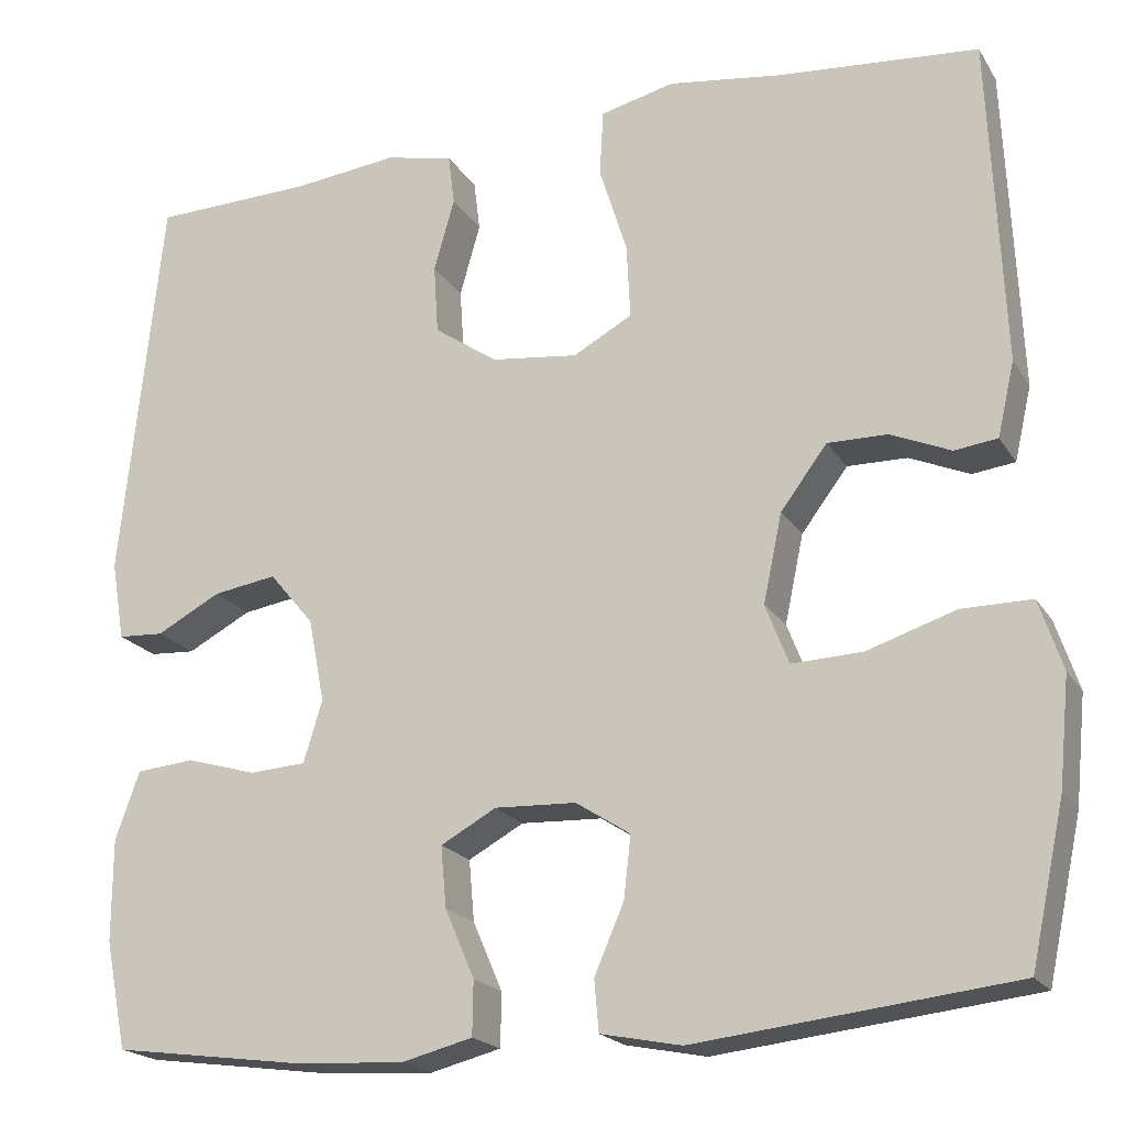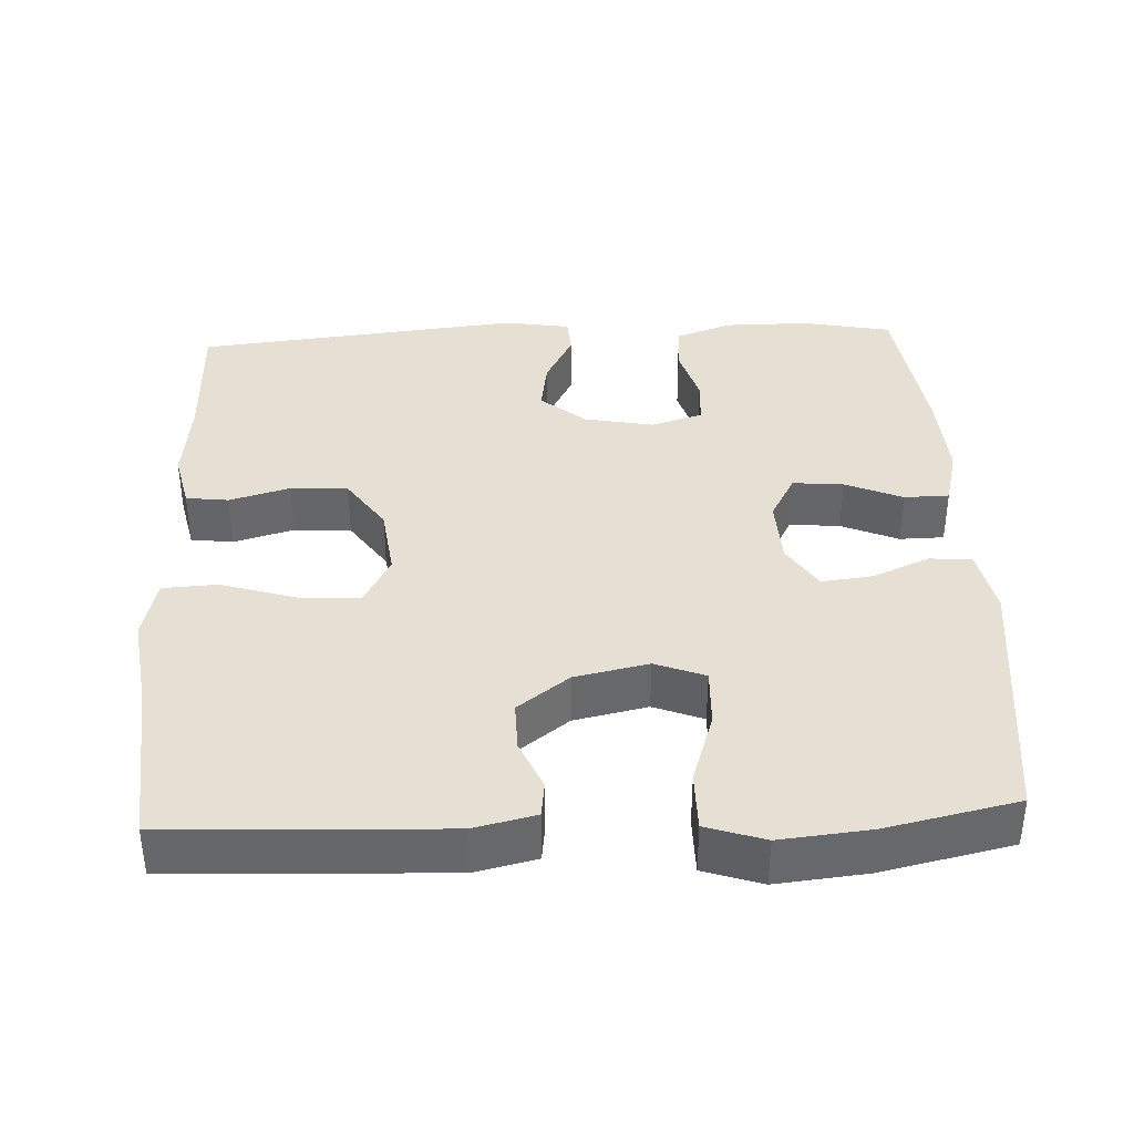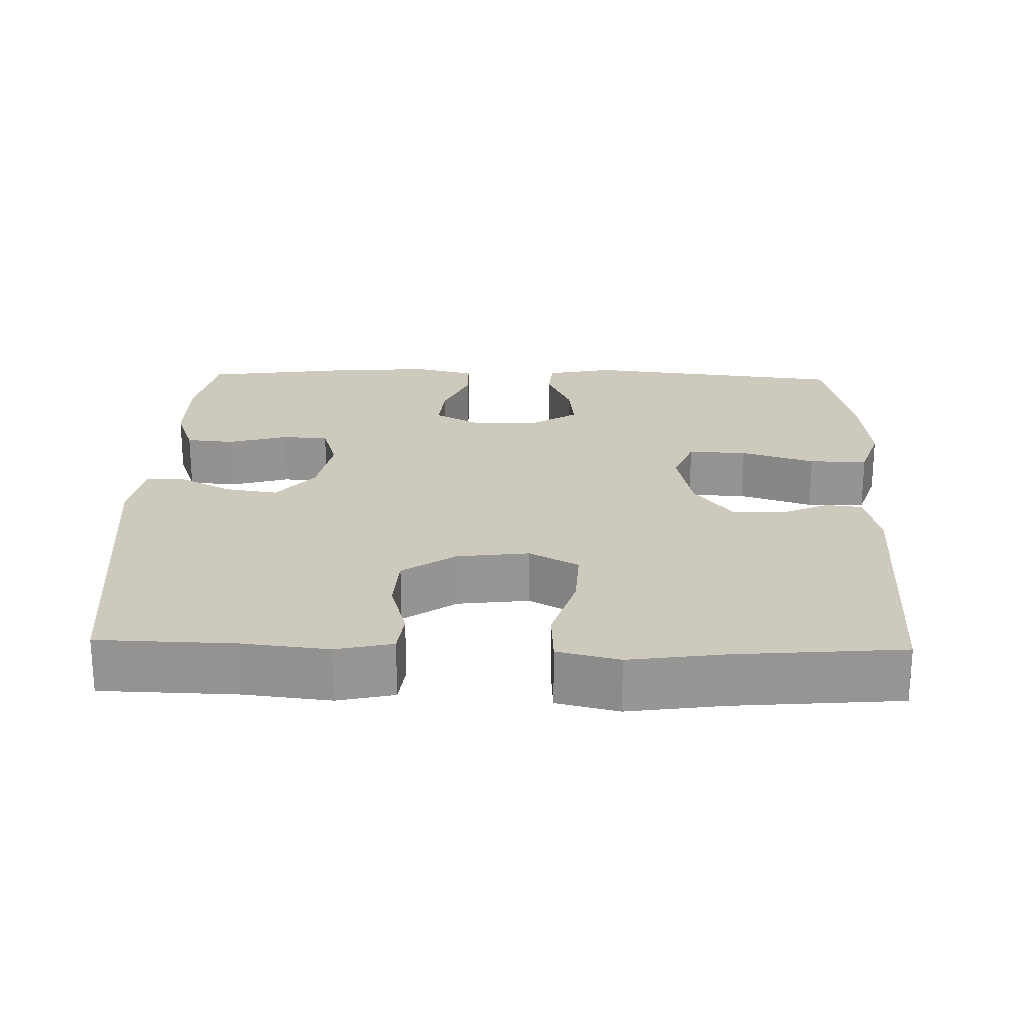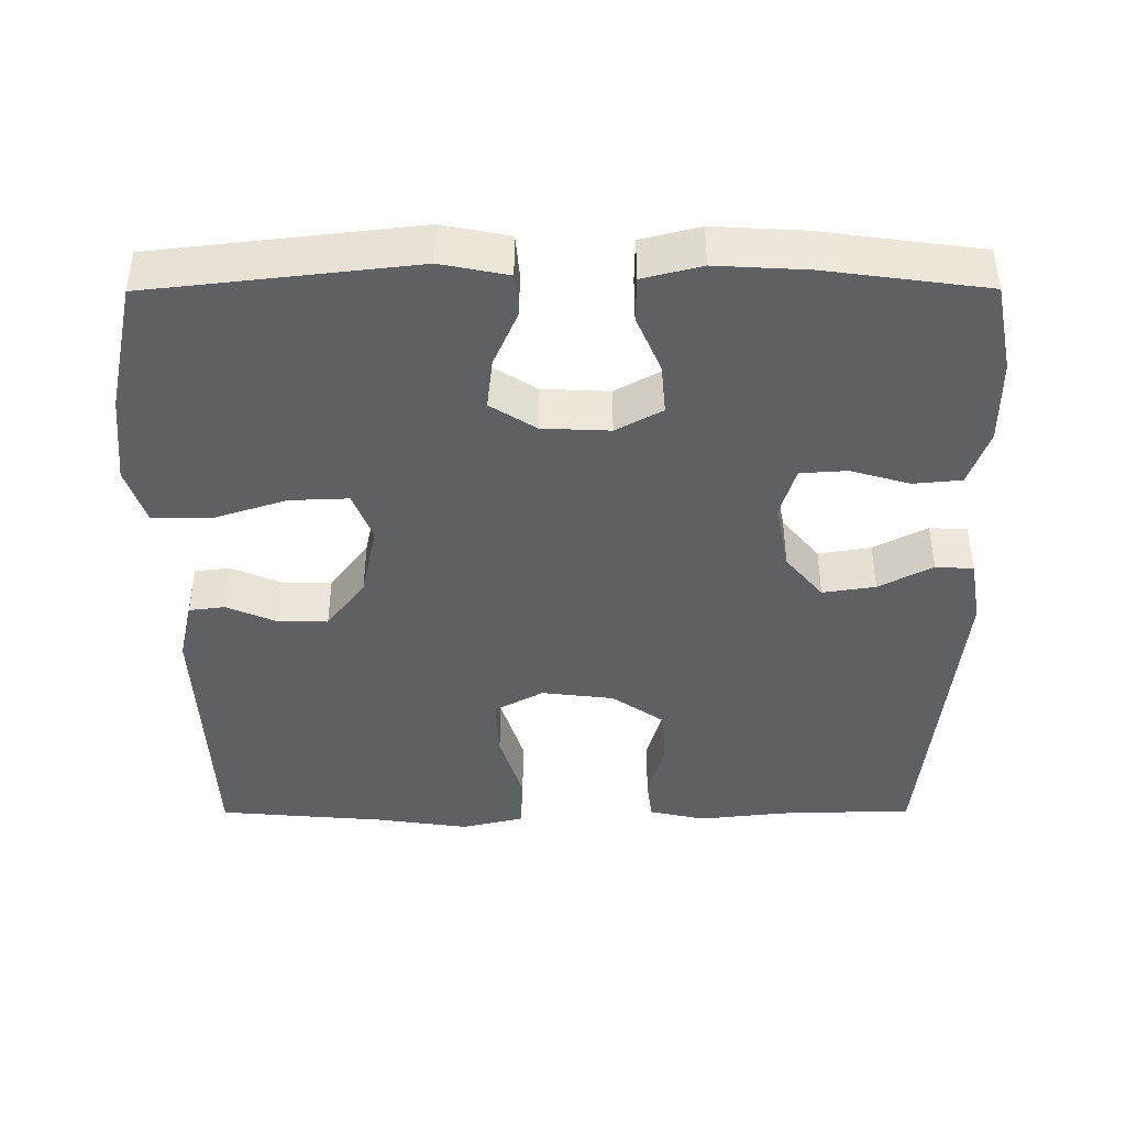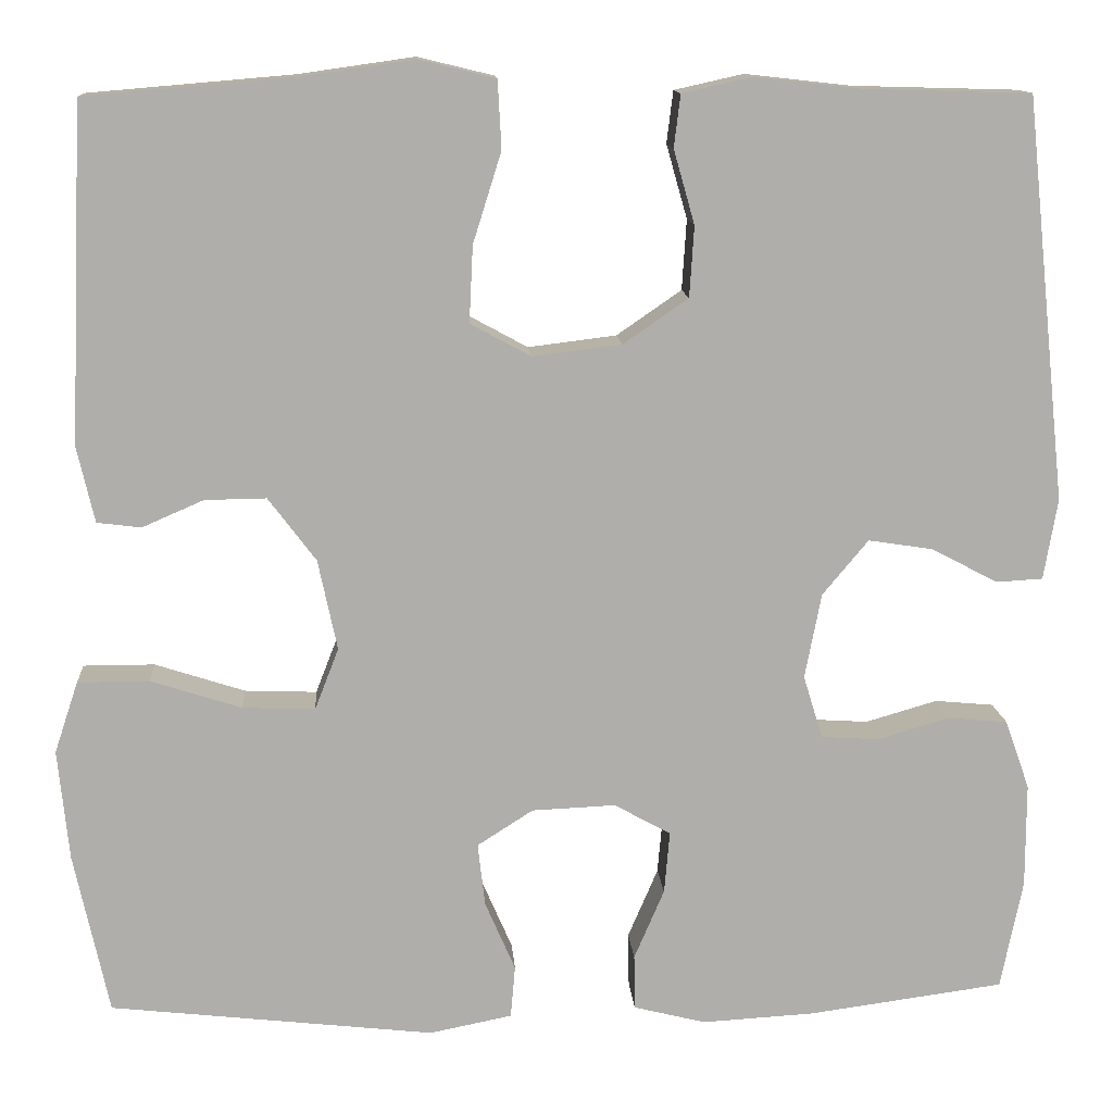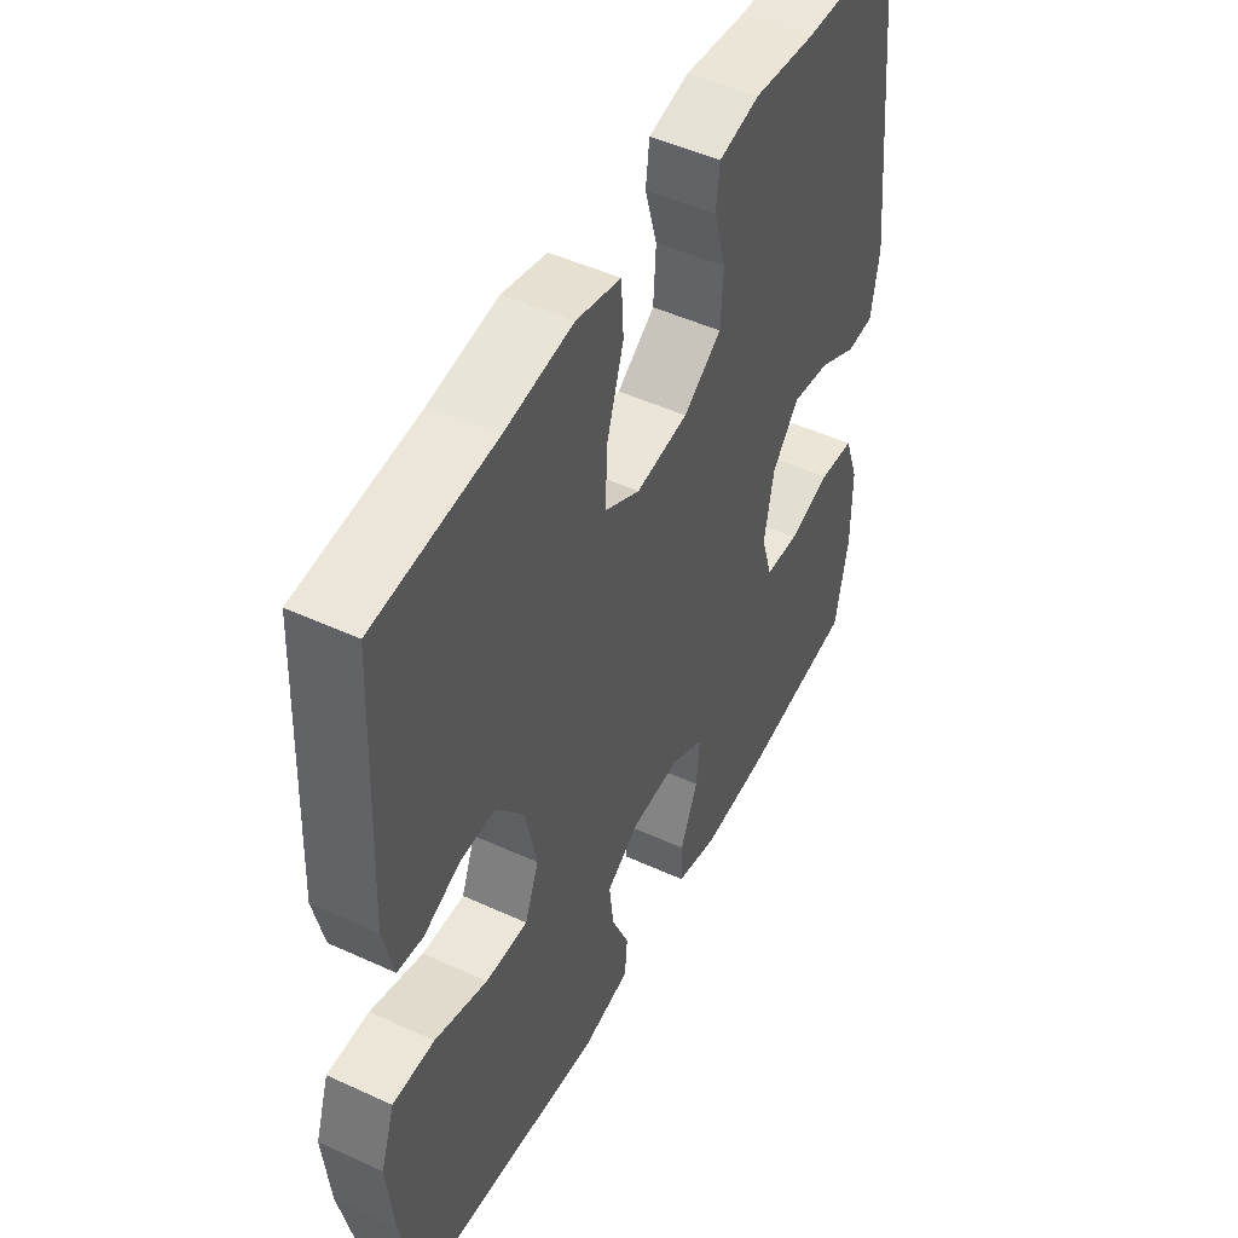
<metadata>
{"format":"obj","ext":"obj","renderer":"f3d","projection":"perspective","resolution":1024,"background":"white","views":[{"elev":-19.9,"azim":23.1,"up":"+Z"},{"elev":38.0,"azim":87.3,"up":"+Y"},{"elev":22.7,"azim":1.5,"up":"+Y"},{"elev":-42.6,"azim":-179.8,"up":"+Y"},{"elev":12.6,"azim":176.0,"up":"+Z"},{"elev":48.8,"azim":117.1,"up":"+Z"}]}
</metadata>
<code>
v 0.5 0.07 -0.5
v 0.146 0.07 -0.54
v 0.056 0.07 -0.522
v 0.051 0.07 -0.465
v 0.084 0.07 -0.389
v 0.092 0.07 -0.32
v 0.031 0.07 -0.281
v -0.06 0.07 -0.277
v -0.122 0.07 -0.311
v -0.116 0.07 -0.379
v -0.083 0.07 -0.456
v -0.084 0.07 -0.516
v -0.163 0.07 -0.536
v -0.286 0.07 -0.529
v -0.5 0.07 -0.5
v -0.524 0.07 -0.38
v -0.524 0.07 -0.266
v -0.497 0.07 -0.19
v -0.432 0.07 -0.184
v -0.353 0.07 -0.207
v -0.29 0.07 -0.203
v -0.269 0.07 -0.134
v -0.287 0.07 -0.041
v -0.337 0.07 0.019
v -0.408 0.07 0.008
v -0.48 0.07 -0.03
v -0.531 0.07 -0.027
v -0.546 0.07 0.061
v -0.5 0.07 0.5
v -0.318 0.07 0.505
v -0.202 0.07 0.518
v -0.126 0.07 0.501
v -0.119 0.07 0.444
v -0.142 0.07 0.363
v -0.137 0.07 0.286
v -0.066 0.07 0.237
v 0.031 0.07 0.225
v 0.097 0.07 0.261
v 0.093 0.07 0.344
v 0.062 0.07 0.443
v 0.066 0.07 0.517
v 0.149 0.07 0.537
v 0.276 0.07 0.519
v 0.5 0.07 0.5
v 0.516 0.07 0.134
v 0.497 0.07 0.051
v 0.449 0.07 0.045
v 0.382 0.07 0.074
v 0.315 0.07 0.075
v 0.263 0.07 0.006
v 0.242 0.07 -0.093
v 0.268 0.07 -0.16
v 0.347 0.07 -0.157
v 0.446 0.07 -0.125
v 0.524 0.07 -0.125
v 0.55 0.07 -0.203
v 0.538 0.07 -0.324
v 0.5 0 -0.5
v 0.146 0 -0.54
v 0.056 0 -0.522
v 0.051 0 -0.465
v 0.084 0 -0.389
v 0.092 0 -0.32
v 0.031 0 -0.281
v -0.06 0 -0.277
v -0.122 0 -0.311
v -0.116 0 -0.379
v -0.083 0 -0.456
v -0.084 0 -0.516
v -0.163 0 -0.536
v -0.286 0 -0.529
v -0.5 0 -0.5
v -0.524 0 -0.38
v -0.524 0 -0.266
v -0.497 0 -0.19
v -0.432 0 -0.184
v -0.353 0 -0.207
v -0.29 0 -0.203
v -0.269 0 -0.134
v -0.287 0 -0.041
v -0.337 0 0.019
v -0.408 0 0.008
v -0.48 0 -0.03
v -0.531 0 -0.027
v -0.546 0 0.061
v -0.5 0 0.5
v -0.318 0 0.505
v -0.202 0 0.518
v -0.126 0 0.501
v -0.119 0 0.444
v -0.142 0 0.363
v -0.137 0 0.286
v -0.066 0 0.237
v 0.031 0 0.225
v 0.097 0 0.261
v 0.093 0 0.344
v 0.062 0 0.443
v 0.066 0 0.517
v 0.149 0 0.537
v 0.276 0 0.519
v 0.5 0 0.5
v 0.516 0 0.134
v 0.497 0 0.051
v 0.449 0 0.045
v 0.382 0 0.074
v 0.315 0 0.075
v 0.263 0 0.006
v 0.242 0 -0.093
v 0.268 0 -0.16
v 0.347 0 -0.157
v 0.446 0 -0.125
v 0.524 0 -0.125
v 0.55 0 -0.203
v 0.538 0 -0.324
f 3 4 5
f 2 3 5
f 1 2 5
f 57 1 5
f 56 57 5
f 55 56 5
f 54 55 5
f 53 54 5
f 52 53 5 6
f 51 52 6 7
f 50 51 7 8
f 49 50 8 9
f 46 47 48
f 45 46 48
f 44 45 48
f 43 44 48
f 43 48 49
f 42 43 49
f 41 42 49
f 40 41 49
f 39 40 49
f 38 39 49
f 37 38 49 9
f 32 33 34
f 31 32 34
f 30 31 34
f 30 34 35
f 29 30 35
f 28 29 35
f 27 28 35
f 26 27 35
f 25 26 35
f 24 25 35 36
f 18 19 20
f 17 18 20
f 16 17 20
f 15 16 20
f 14 15 20
f 13 14 20
f 12 13 20
f 11 12 20
f 10 11 20
f 9 10 20 21
f 37 9 21 22
f 23 24 36 37
f 22 23 37
f 62 61 60
f 62 60 59
f 62 59 58
f 62 58 114
f 62 114 113
f 62 113 112
f 62 112 111
f 62 111 110
f 63 62 110 109
f 64 63 109 108
f 65 64 108 107
f 66 65 107 106
f 105 104 103
f 105 103 102
f 105 102 101
f 105 101 100
f 106 105 100
f 106 100 99
f 106 99 98
f 106 98 97
f 106 97 96
f 106 96 95
f 66 106 95 94
f 91 90 89
f 91 89 88
f 91 88 87
f 92 91 87
f 92 87 86
f 92 86 85
f 92 85 84
f 92 84 83
f 92 83 82
f 93 92 82 81
f 77 76 75
f 77 75 74
f 77 74 73
f 77 73 72
f 77 72 71
f 77 71 70
f 77 70 69
f 77 69 68
f 77 68 67
f 78 77 67 66
f 79 78 66 94
f 94 93 81 80
f 94 80 79
f 1 58 59 2
f 2 59 60 3
f 3 60 61 4
f 4 61 62 5
f 5 62 63 6
f 6 63 64 7
f 7 64 65 8
f 8 65 66 9
f 9 66 67 10
f 10 67 68 11
f 11 68 69 12
f 12 69 70 13
f 13 70 71 14
f 14 71 72 15
f 15 72 73 16
f 16 73 74 17
f 17 74 75 18
f 18 75 76 19
f 19 76 77 20
f 20 77 78 21
f 21 78 79 22
f 22 79 80 23
f 23 80 81 24
f 24 81 82 25
f 25 82 83 26
f 26 83 84 27
f 27 84 85 28
f 28 85 86 29
f 29 86 87 30
f 30 87 88 31
f 31 88 89 32
f 32 89 90 33
f 33 90 91 34
f 34 91 92 35
f 35 92 93 36
f 36 93 94 37
f 37 94 95 38
f 38 95 96 39
f 39 96 97 40
f 40 97 98 41
f 41 98 99 42
f 42 99 100 43
f 43 100 101 44
f 44 101 102 45
f 45 102 103 46
f 46 103 104 47
f 47 104 105 48
f 48 105 106 49
f 49 106 107 50
f 50 107 108 51
f 51 108 109 52
f 52 109 110 53
f 53 110 111 54
f 54 111 112 55
f 55 112 113 56
f 56 113 114 57
f 57 114 58 1

</code>
